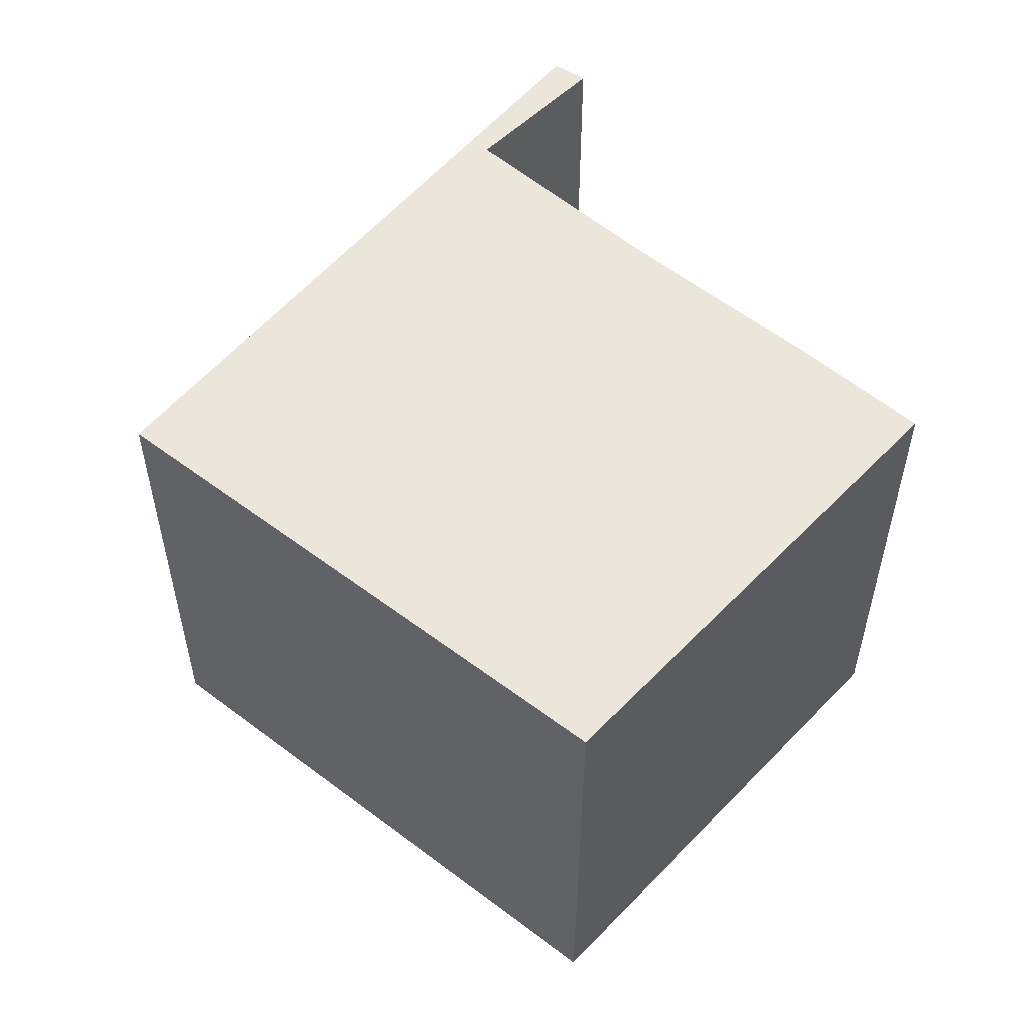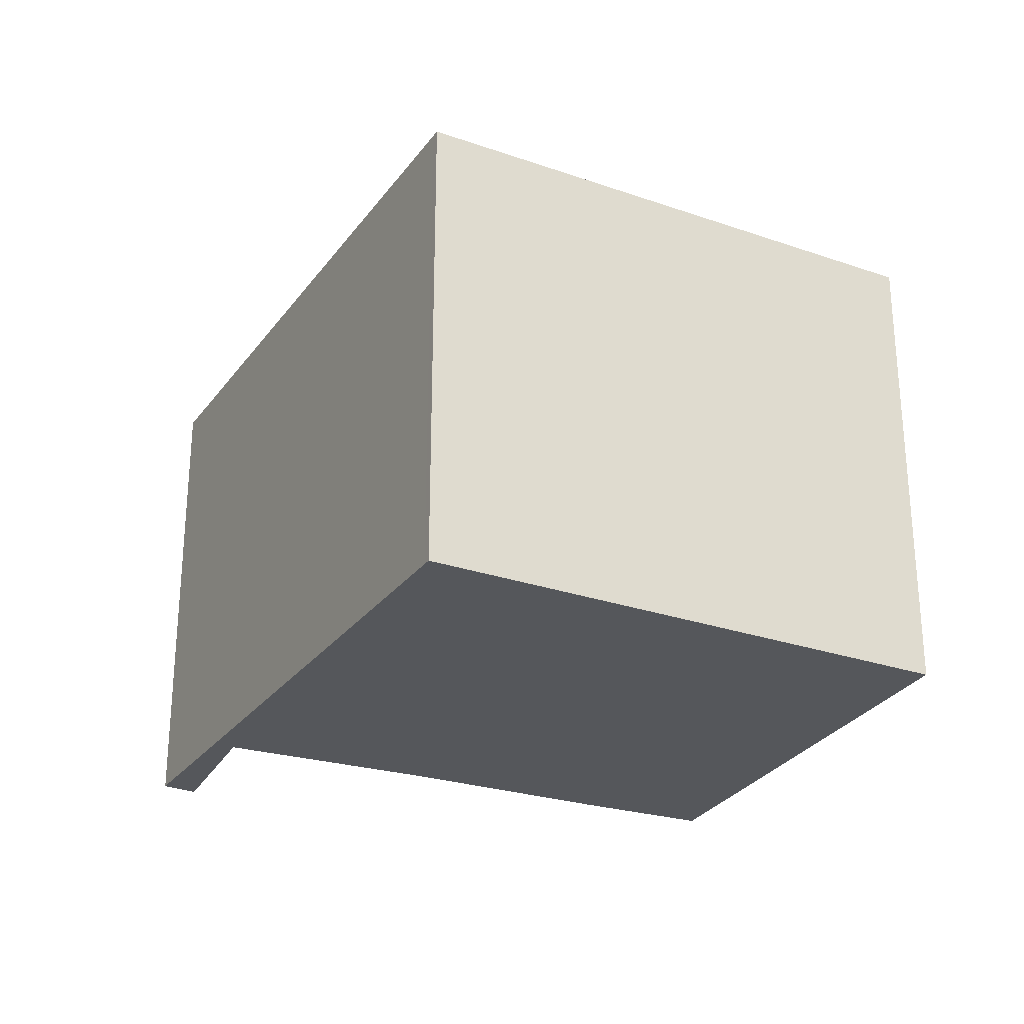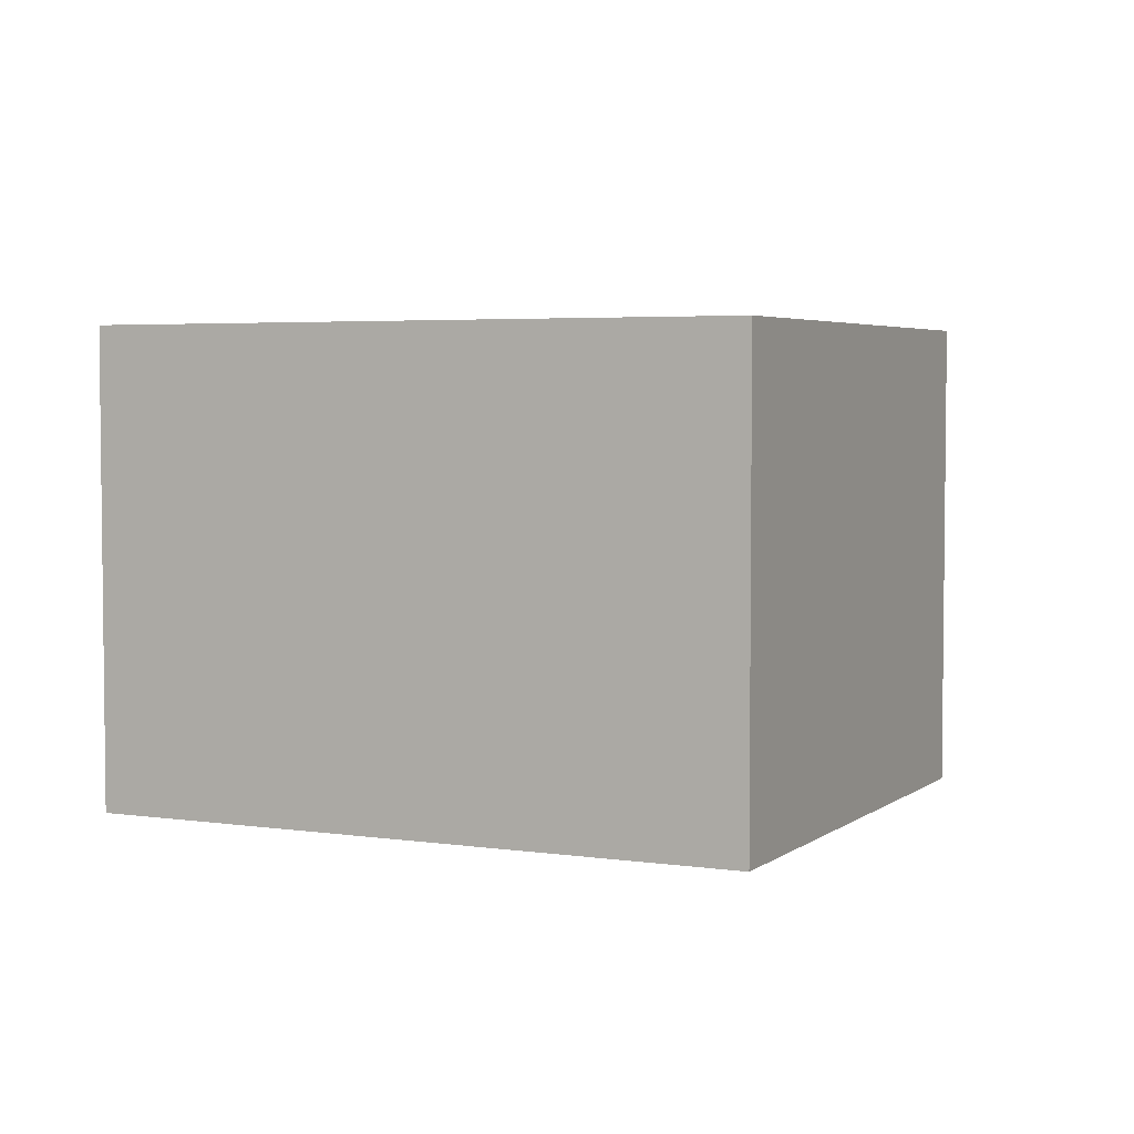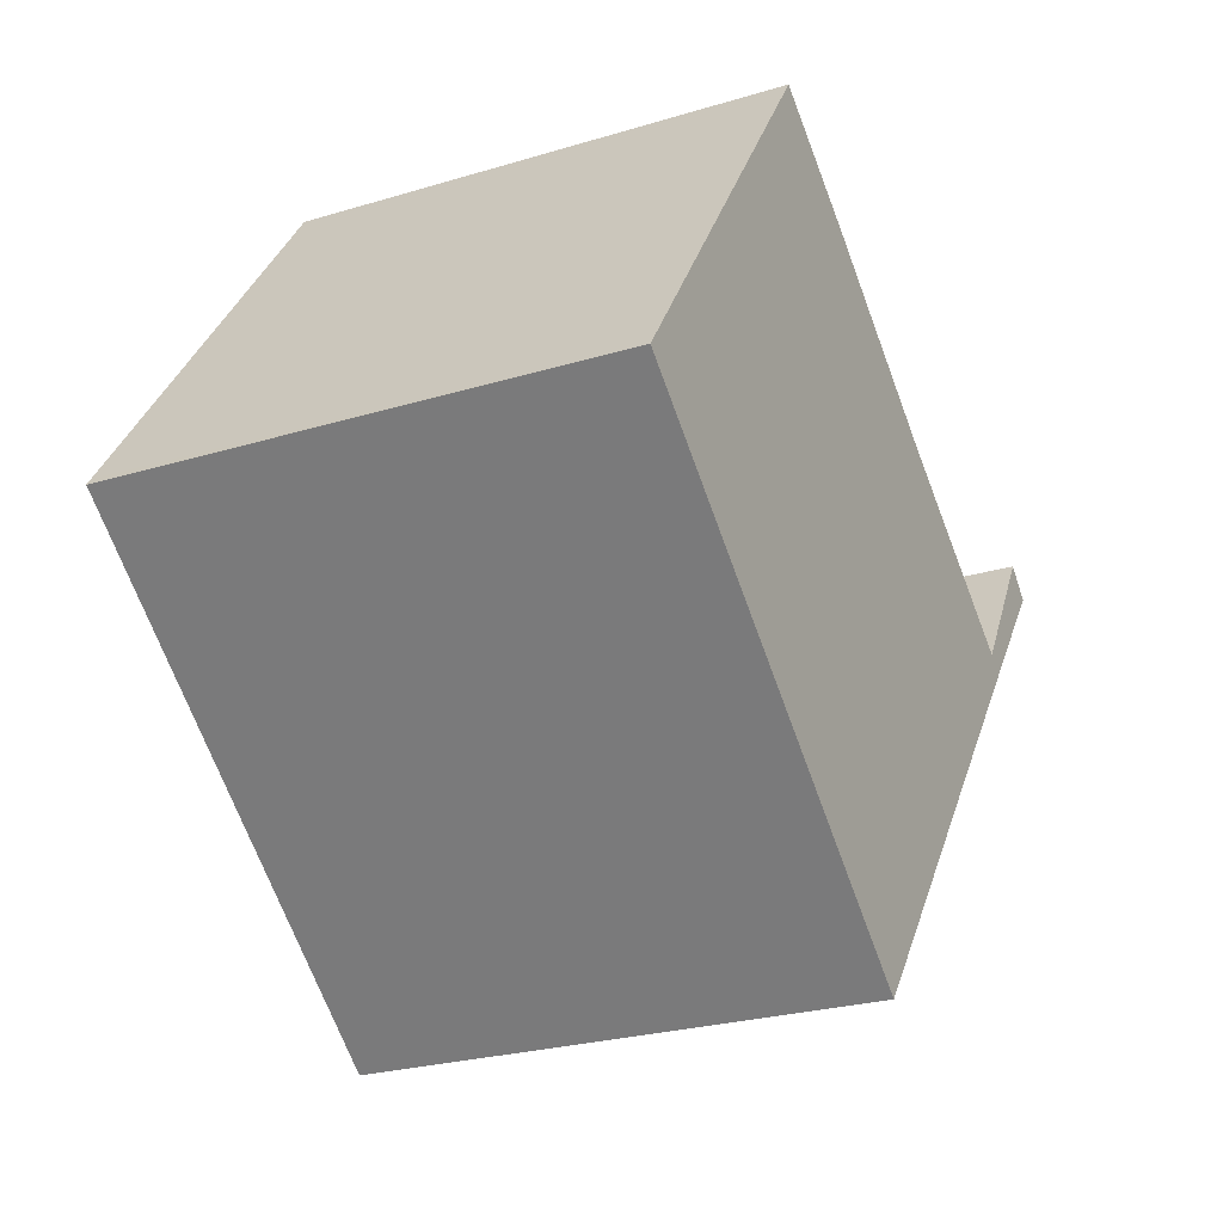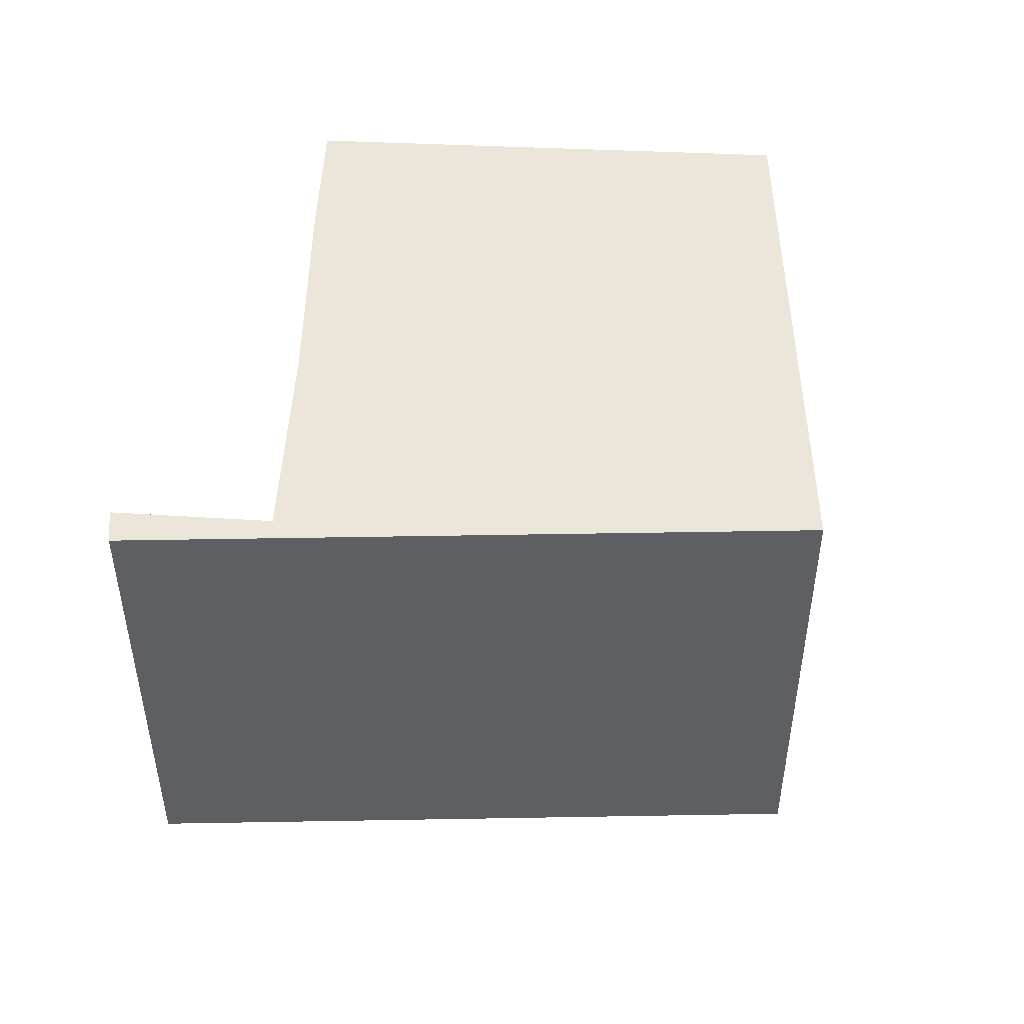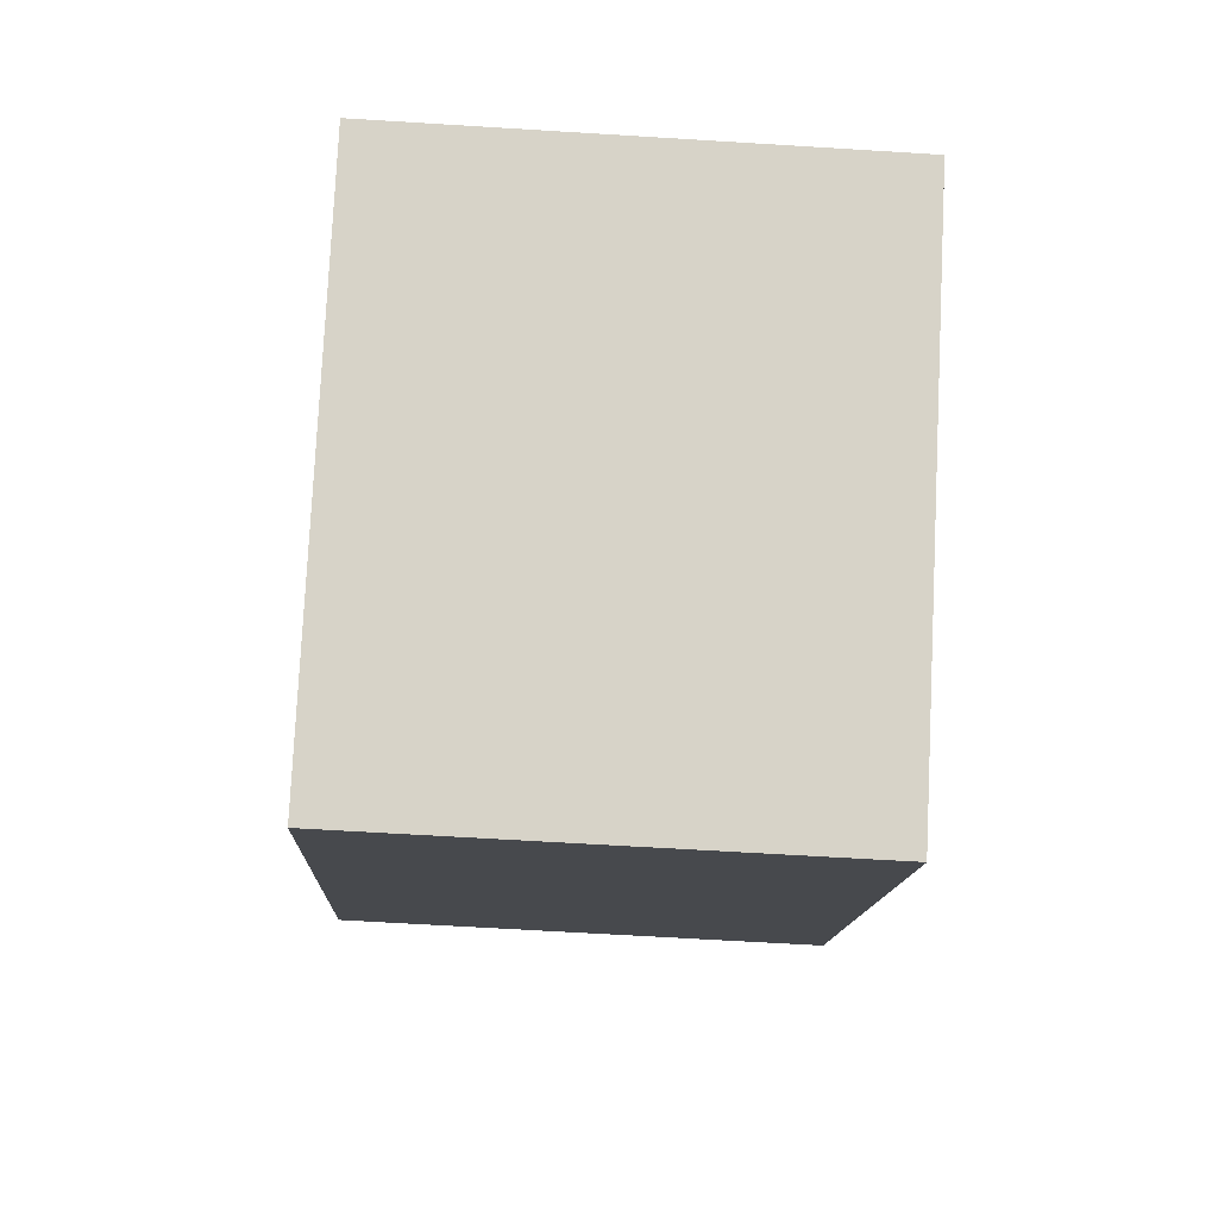
<metadata>
{"format":"obj","ext":"obj","renderer":"f3d","projection":"perspective","resolution":1024,"background":"white","views":[{"elev":54.3,"azim":-102.7,"up":"+Y"},{"elev":-27.0,"azim":-169.7,"up":"+Y"},{"elev":4.1,"azim":154.4,"up":"+Y"},{"elev":-25.7,"azim":-64.2,"up":"+Z"},{"elev":48.1,"azim":127.6,"up":"+Y"},{"elev":-63.5,"azim":-93.6,"up":"+Z"}]}
</metadata>
<code>
v  5.12 2.833 1.059
v  4.449 2.833 0.429
v  4.963 2.833 1.206
v  2.341 2.833 1.949
v  0.032 2.833 0.046
v  1.67 2.833 2.423
v  0 2.833 1.735e-16
v  2.605 2.833 -2.078
v  3.381 2.833 1.17
v  2.636 2.833 -2.039
v  4.449 -2.627e-17 0.429
v  4.963 -7.385e-17 1.206
v  0 0 0
v  1.67 -1.484e-16 2.423
v  0.032 -2.817e-18 0.046
v  5.12 -6.484e-17 1.059
v  3.381 -7.164e-17 1.17
v  2.341 -1.193e-16 1.949
v  2.636 1.249e-16 -2.039
v  2.605 1.272e-16 -2.078
g defaultobject
f 1 2 3
f 4 5 6
f 5 4 7
f 7 4 8
f 8 4 9
f 8 9 2
f 8 2 10
f 10 2 1
f 11 3 2
f 3 11 12
f 13 5 7
f 5 13 6
f 6 13 14
f 14 13 15
f 12 1 3
f 1 12 16
f 17 2 9
f 2 17 11
f 14 4 6
f 4 14 18
f 18 9 4
f 9 18 17
f 16 10 1
f 10 16 19
f 10 19 8
f 8 19 20
f 20 7 8
f 7 20 13
f 15 18 14
f 18 15 13
f 18 13 20
f 18 20 17
f 17 20 11
f 11 20 19
f 11 16 12
f 16 11 19

</code>
